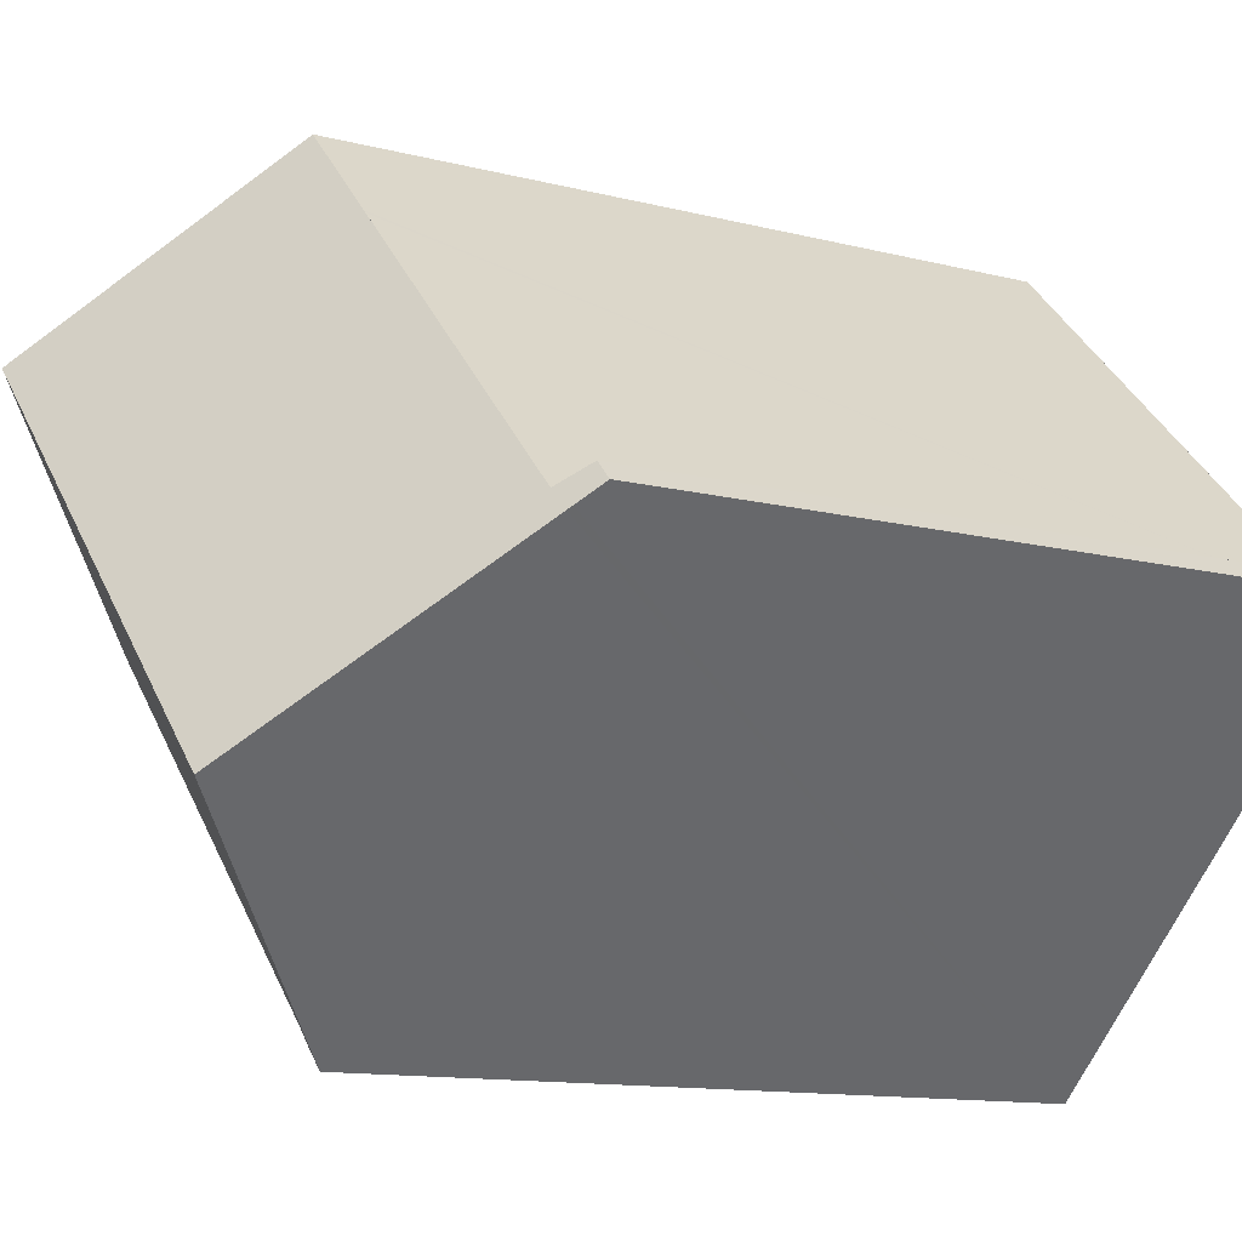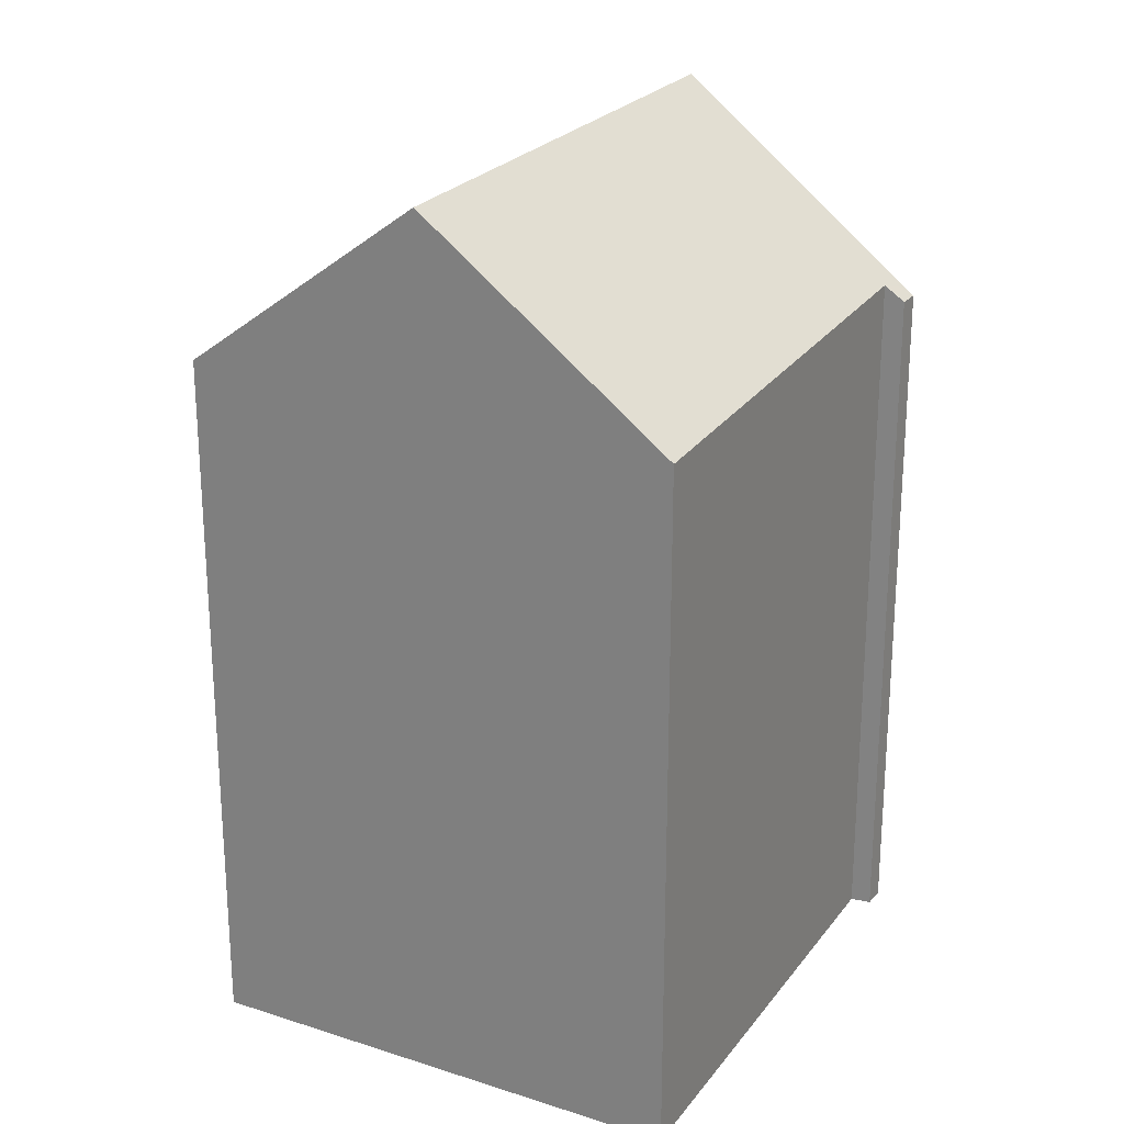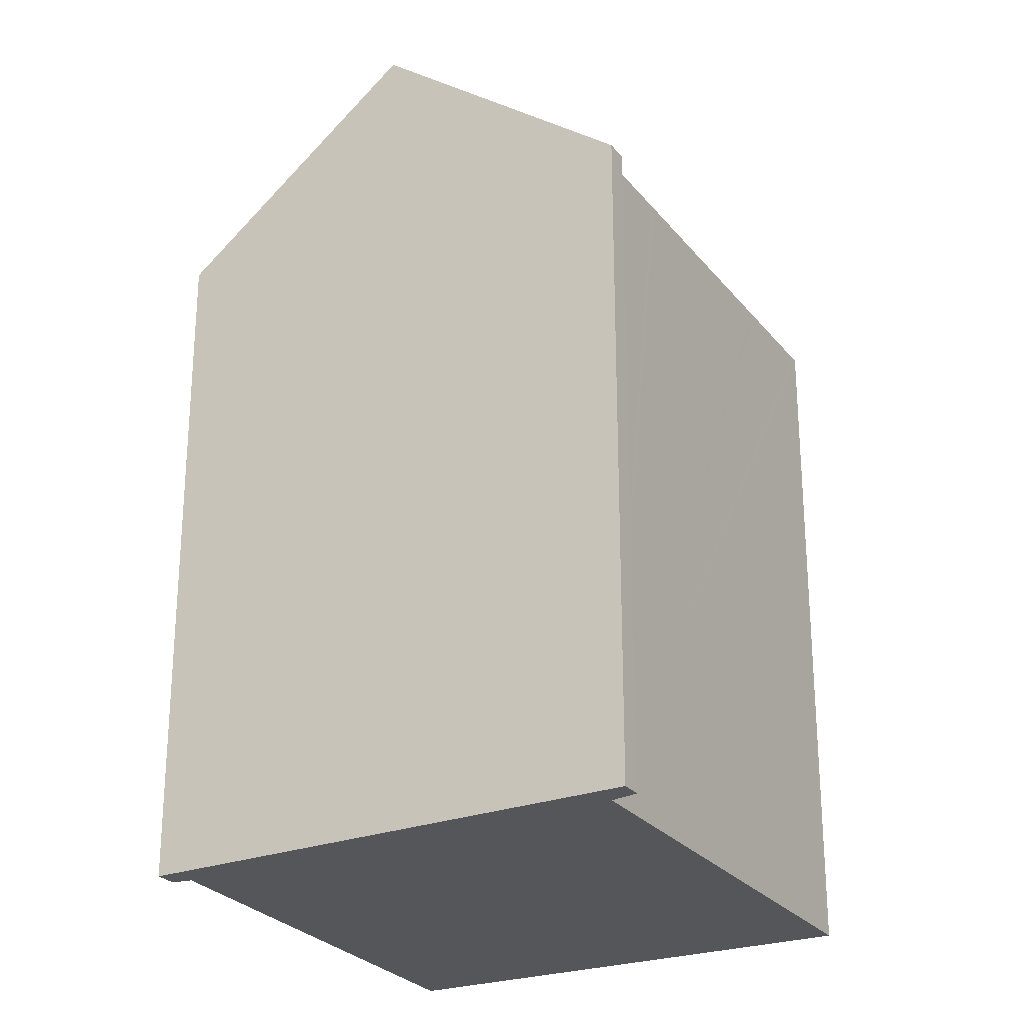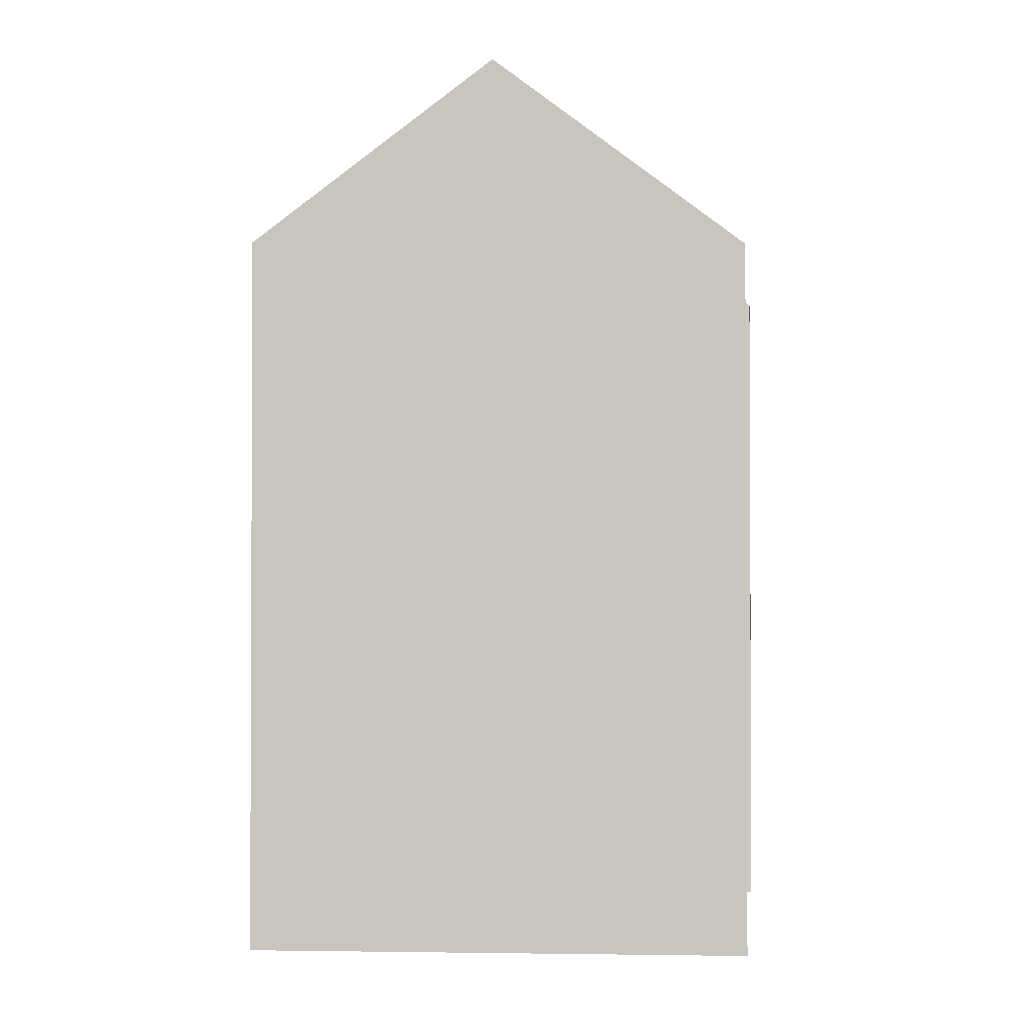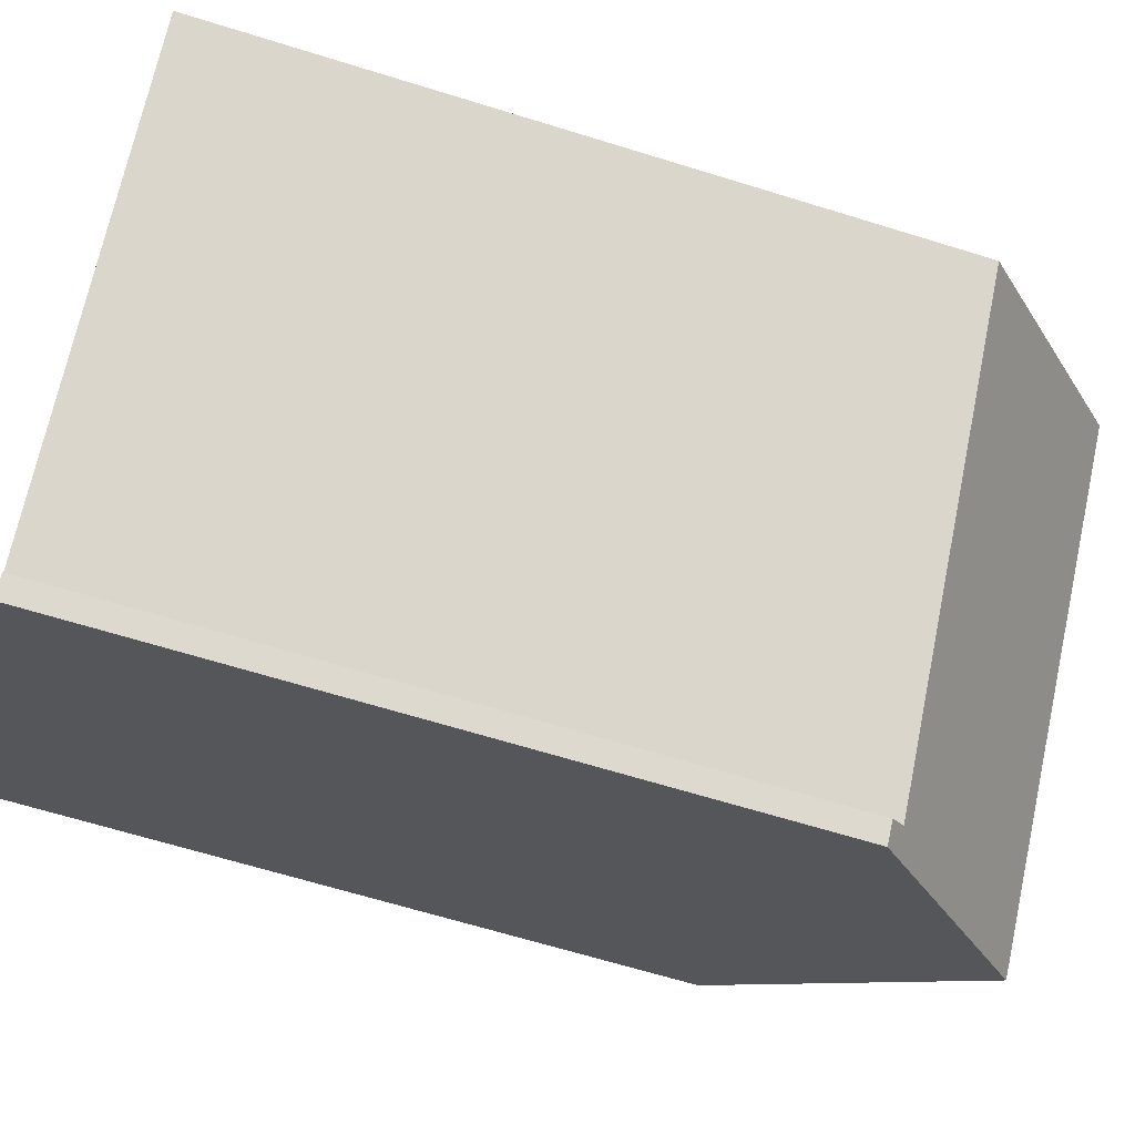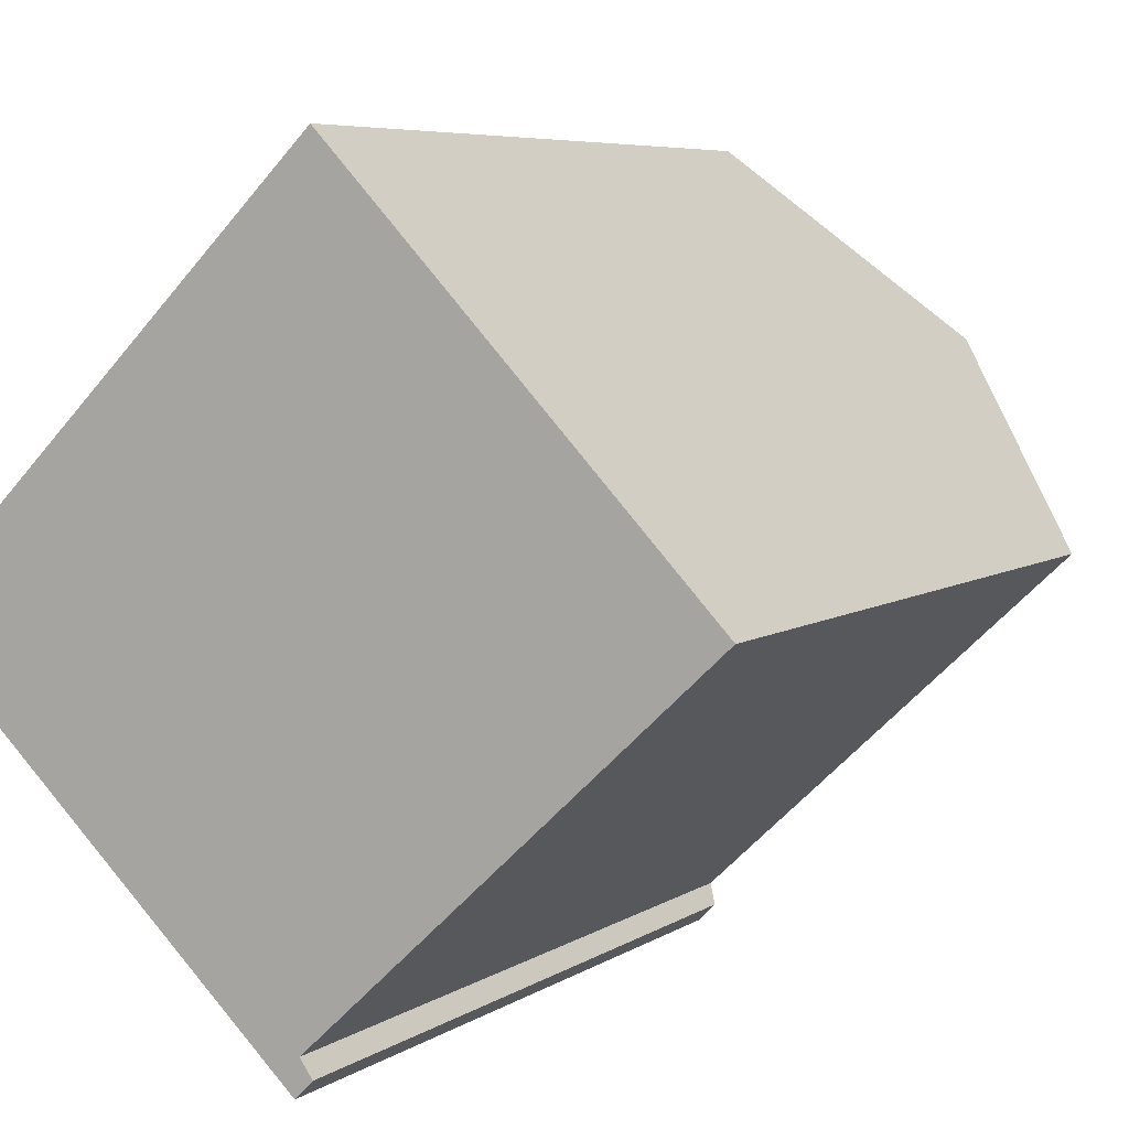
<metadata>
{"format":"obj","ext":"obj","renderer":"f3d","projection":"perspective","resolution":1024,"background":"white","views":[{"elev":-11.8,"azim":-122.2,"up":"+Z"},{"elev":24.8,"azim":74.6,"up":"+Y"},{"elev":-25.9,"azim":-105.4,"up":"+Y"},{"elev":-1.8,"azim":50.8,"up":"+Y"},{"elev":-65.0,"azim":72.6,"up":"+Z"},{"elev":5.9,"azim":28.2,"up":"+Z"}]}
</metadata>
<code>
v  15.08 14.39 0.086
v  3.989 18.17 -3.829
v  11.6 18.17 3.743
v  7.852 14.56 -6.769
v  7.63 14.39 -7.323
v  13.22 14.39 -1.757
v  15.14 14.32 0.025
v  7.99 14.39 -6.966
v  8.091 14.26 -7.111
v  7.759 14.25 -7.447
v  10.27 16.72 5.141
v  8.093 14.46 7.231
v  8.19 14.46 7.328
v  6.416 14.46 5.562
v  6.35 14.46 5.497
v  5.427 14.46 4.579
v  3.662 14.46 2.823
v  2.678 14.46 1.845
v  2.562 14.46 1.729
v  0.822 14.46 -0.002
v  0 14.03 8.588e-16
v  0.412 14.46 -0.396
v  0.347 14.39 -0.334
v  0.738 14.39 0.056
v  0.333 14.02 0.335
v  7.759 4.56e-16 -7.447
v  0.347 2.045e-17 -0.334
v  0 0 0
v  3.989 2.345e-16 -3.829
v  7.63 4.484e-16 -7.323
v  0.412 2.425e-17 -0.396
v  0.333 -2.051e-17 0.335
v  0.822 1.225e-19 -0.002
v  6.35 14.46 5.497
v  6.416 -3.406e-16 5.562
v  8.093 -4.428e-16 7.231
v  8.19 -4.487e-16 7.328
v  3.662 -1.729e-16 2.823
v  2.562 -1.059e-16 1.729
v  2.678 -1.13e-16 1.845
v  5.427 -2.804e-16 4.579
v  6.35 -3.366e-16 5.497
v  0.738 -3.429e-18 0.056
v  10.27 -3.148e-16 5.141
v  15.14 -1.531e-18 0.025
v  11.6 -2.292e-16 3.743
v  15.08 -5.266e-18 0.086
v  7.852 4.145e-16 -6.769
v  8.091 4.354e-16 -7.111
v  7.99 4.265e-16 -6.966
v  13.22 1.076e-16 -1.757
g defaultobject
f 1 2 3
f 2 1 4
f 2 4 5
f 4 1 6
f 6 1 7
f 5 4 8
f 5 8 9
f 5 9 10
f 11 12 13
f 12 11 14
f 14 11 15
f 15 11 16
f 16 11 3
f 16 3 17
f 17 3 2
f 17 2 18
f 18 2 19
f 19 2 20
f 20 2 21
f 21 2 22
f 21 22 23
f 24 21 25
f 21 24 20
f 5 22 2
f 22 5 10
f 22 10 26
f 22 26 23
f 23 26 21
f 21 26 27
f 21 27 28
f 27 26 29
f 29 26 30
f 27 29 31
f 28 25 21
f 25 28 32
f 33 19 20
f 19 33 18
f 18 33 17
f 17 33 16
f 16 33 34
f 34 33 14
f 14 33 12
f 12 33 13
f 13 33 35
f 13 35 36
f 13 36 37
f 35 33 38
f 38 33 39
f 38 39 40
f 35 38 41
f 35 41 42
f 24 33 20
f 33 24 25
f 33 25 32
f 33 32 43
f 11 1 3
f 1 11 13
f 1 13 37
f 1 37 7
f 7 37 44
f 7 44 45
f 45 44 46
f 45 46 47
f 48 8 4
f 8 48 9
f 9 48 49
f 49 48 50
f 45 6 7
f 6 45 4
f 4 45 48
f 48 45 51
f 49 10 9
f 10 49 26
f 36 44 37
f 44 36 46
f 46 36 47
f 47 36 45
f 45 36 51
f 51 36 35
f 51 35 42
f 51 42 41
f 51 41 48
f 48 41 38
f 48 38 40
f 48 40 39
f 48 39 33
f 48 33 50
f 50 33 49
f 49 33 26
f 26 33 43
f 26 43 32
f 26 32 30
f 30 32 28
f 30 28 29
f 29 28 31
f 31 28 27

</code>
